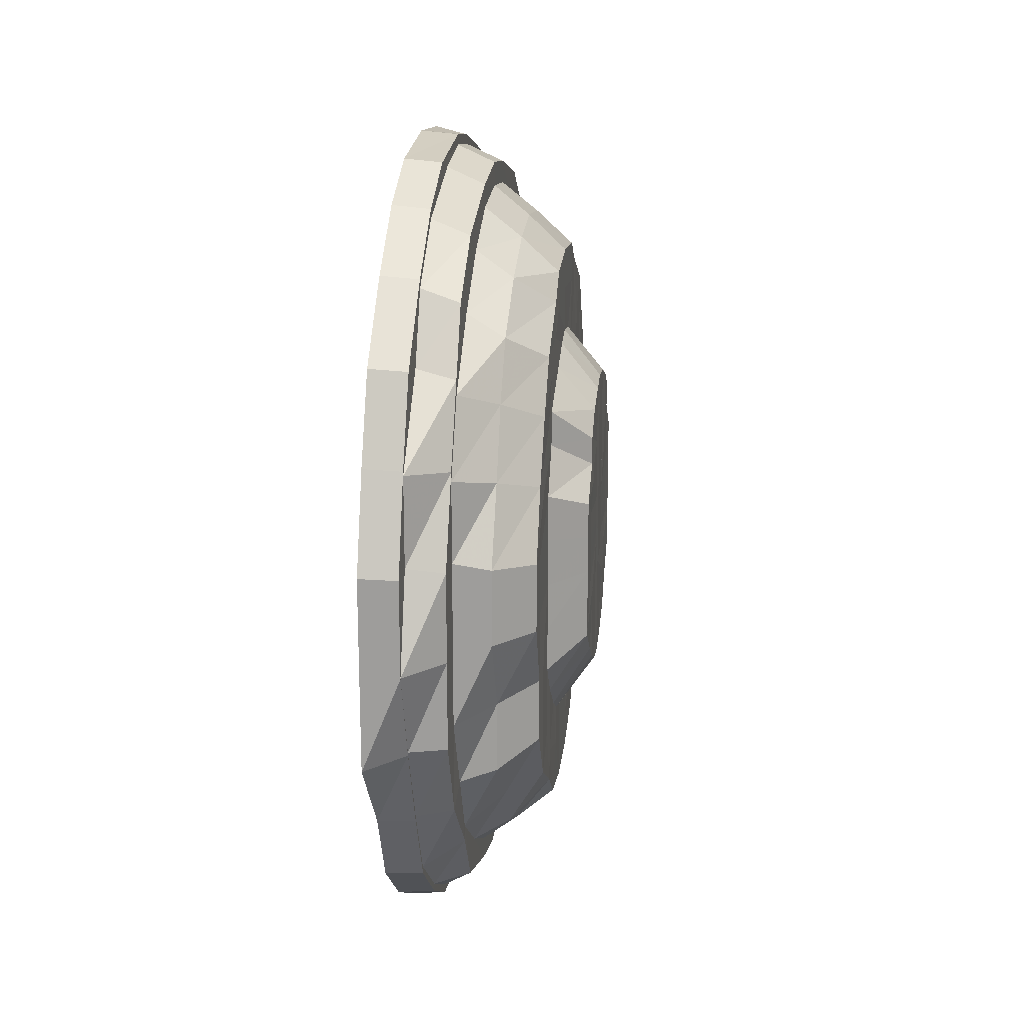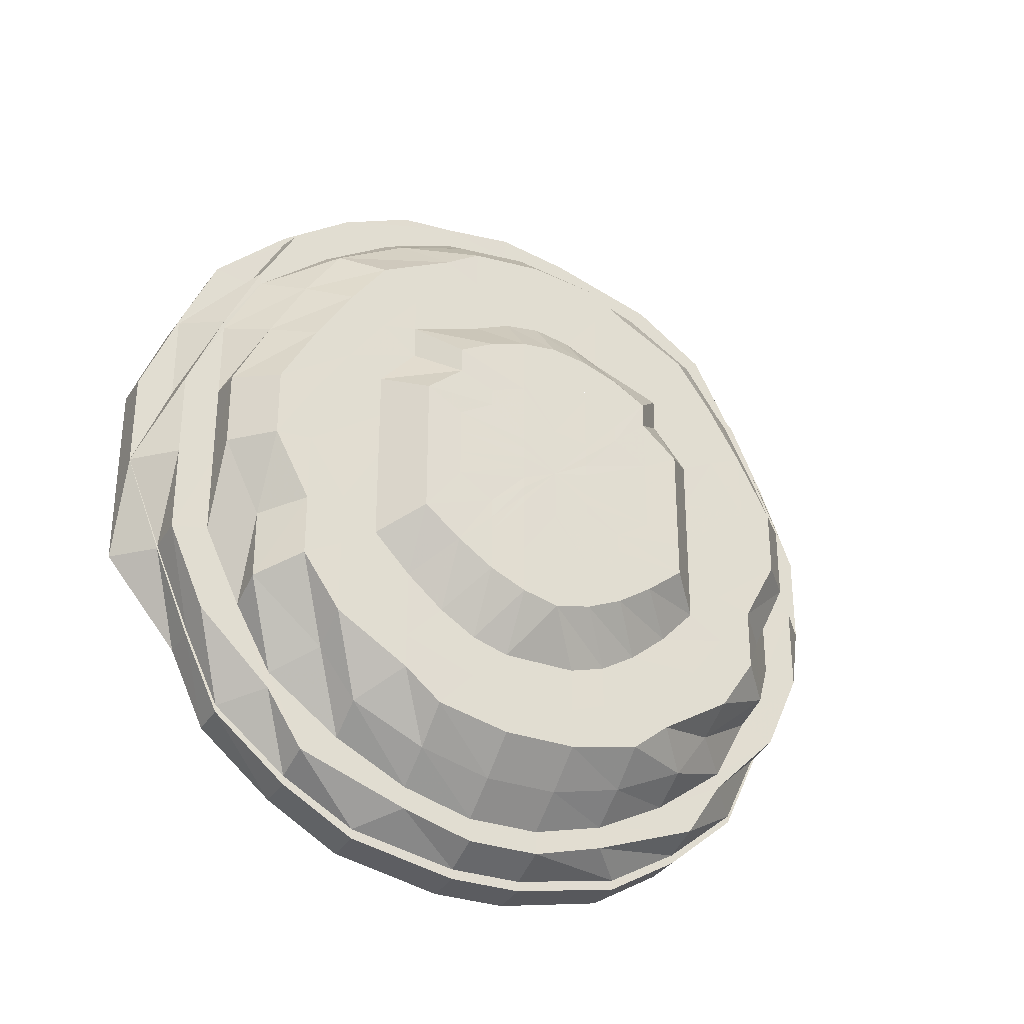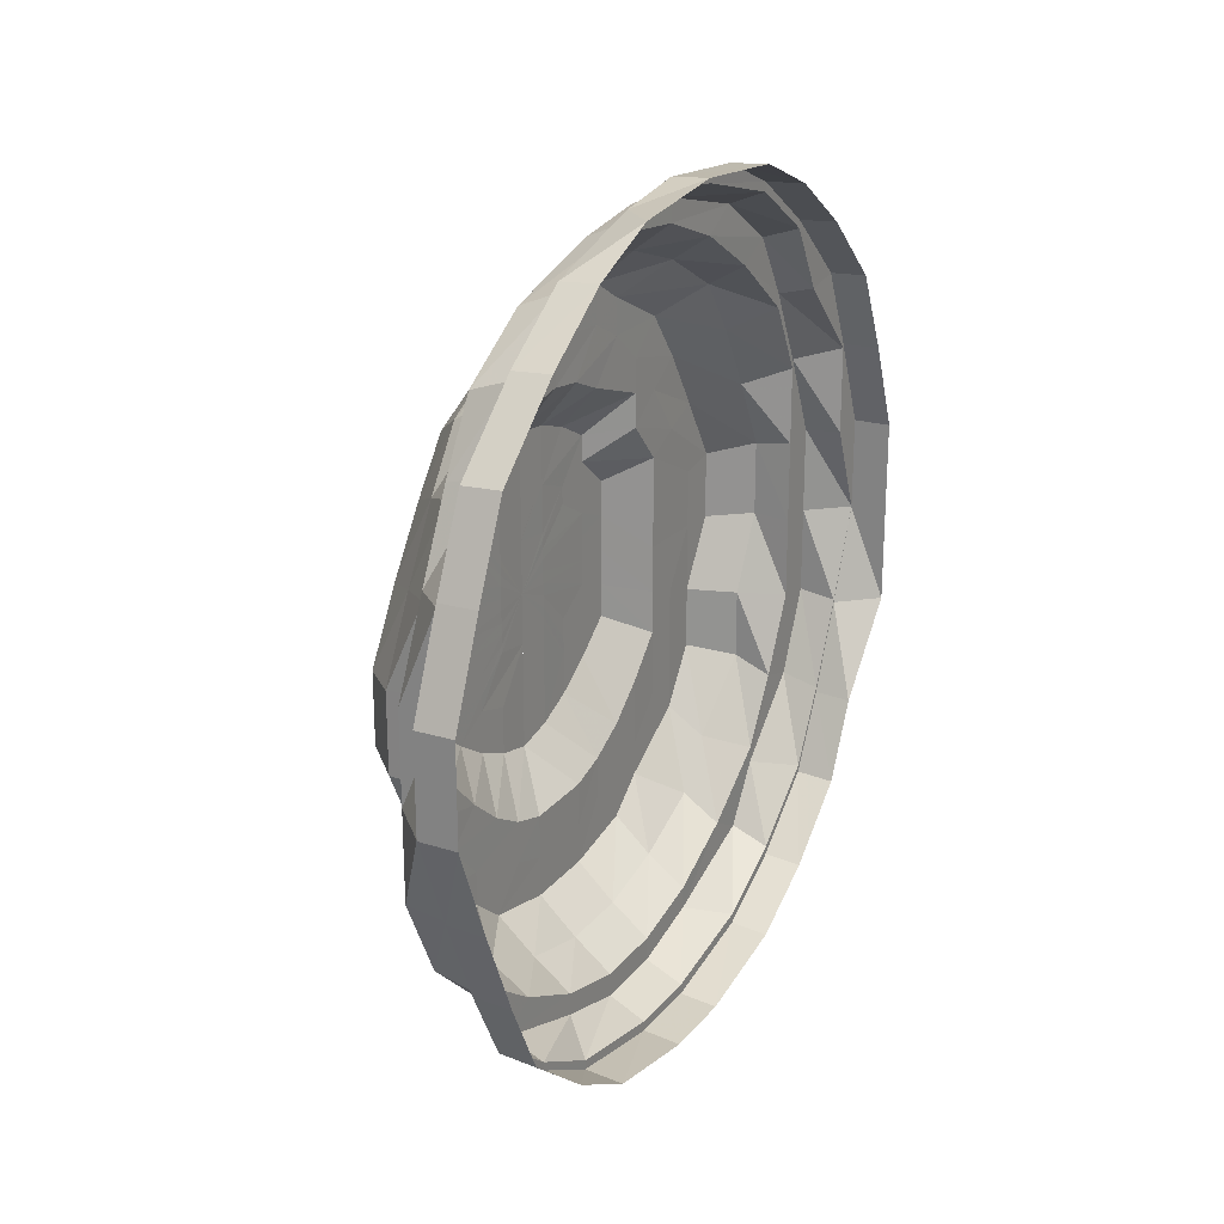
<metadata>
{"format":"obj","ext":"obj","renderer":"f3d","projection":"perspective","resolution":1024,"background":"white","views":[{"elev":18.4,"azim":6.3,"up":"+Z"},{"elev":-30.1,"azim":61.2,"up":"+Z"},{"elev":23.2,"azim":-151.2,"up":"+Z"}]}
</metadata>
<code>
o 28489
v 2230 1883 14.37
v 2230 1883 14.37
v 2230 1883 14.37
v 2230 1883 14.37
v 2230 1883 14.37
v 2230 1883 14.37
v 2230 1883 14.36
v 2230 1883 14.37
v 2230 1883 14.36
v 2230 1883 14.34
v 2230 1883 14.36
v 2230 1883 14.34
v 2230 1883 14.32
v 2230 1883 14.34
v 2230 1883 14.32
v 2230 1883 14.3
v 2230 1883 14.32
v 2230 1883 14.3
v 2230 1883 14.34
v 2230 1883 14.32
v 2230 1883 14.28
v 2230 1883 14.3
v 2230 1883 14.28
v 2230 1883 14.25
v 2230 1883 14.28
v 2230 1883 14.25
v 2230 1883 14.23
v 2230 1883 14.25
v 2230 1883 14.23
v 2230 1883 14.25
v 2230 1883 14.2
v 2230 1883 14.23
v 2230 1883 14.21
v 2230 1883 14.18
v 2230 1883 14.21
v 2230 1883 14.19
v 2230 1883 14.23
v 2230 1883 14.21
v 2230 1883 14.19
v 2230 1883 14.19
v 2230 1883 14.17
v 2230 1883 14.17
v 2230 1883 14.16
v 2230 1883 14.17
v 2230 1883 14.16
v 2230 1883 14.15
v 2230 1883 14.16
v 2230 1883 14.15
v 2230 1883 14.15
v 2230 1883 14.15
v 2230 1883 14.15
v 2230 1883 14.16
v 2230 1883 14.15
v 2230 1883 14.16
v 2230 1883 14.17
v 2230 1883 14.16
v 2230 1883 14.17
v 2230 1883 14.18
v 2230 1883 14.17
v 2230 1883 14.19
v 2230 1883 14.2
v 2230 1883 14.19
v 2230 1883 14.21
v 2230 1883 14.23
v 2230 1883 14.21
v 2230 1883 14.23
v 2230 1883 14.25
v 2230 1883 14.25
v 2230 1883 14.23
v 2230 1883 14.21
v 2230 1883 14.23
v 2230 1883 14.25
v 2230 1883 14.25
v 2230 1883 14.28
v 2230 1883 14.28
v 2230 1883 14.3
v 2230 1883 14.28
v 2230 1883 14.3
v 2230 1883 14.32
v 2230 1883 14.3
v 2230 1883 14.32
v 2230 1883 14.34
v 2230 1883 14.32
v 2230 1883 14.34
v 2230 1883 14.36
v 2230 1883 14.36
v 2230 1883 14.34
v 2230 1883 14.32
v 2230 1883 14.34
v 2230 1883 14.37
v 2230 1883 14.36
v 2230 1883 14.37
v 2230 1883 14.35
v 2230 1883 14.34
v 2230 1883 14.36
v 2230 1883 14.34
v 2230 1883 14.36
v 2230 1883 14.34
v 2230 1883 14.32
v 2230 1883 14.32
v 2230 1883 14.3
v 2230 1883 14.32
v 2230 1883 14.32
v 2230 1883 14.32
v 2230 1883 14.34
v 2230 1883 14.35
v 2230 1883 14.32
v 2230 1883 14.37
v 2230 1883 14.37
v 2230 1883 14.3
v 2230 1883 14.3
v 2230 1883 14.32
v 2230 1883 14.33
v 2230 1883 14.34
v 2230 1883 14.29
v 2230 1883 14.31
v 2230 1883 14.33
v 2230 1883 14.29
v 2230 1883 14.36
v 2230 1883 14.27
v 2230 1883 14.28
v 2230 1883 14.27
v 2230 1883 14.25
v 2230 1883 14.26
v 2230 1883 14.25
v 2230 1883 14.28
v 2230 1883 14.28
v 2230 1883 14.3
v 2230 1883 14.25
v 2230 1883 14.28
v 2230 1883 14.3
v 2230 1883 14.28
v 2230 1883 14.3
v 2230 1883 14.28
v 2230 1883 14.25
v 2230 1883 14.28
v 2230 1883 14.25
v 2230 1883 14.25
v 2230 1883 14.23
v 2230 1883 14.23
v 2230 1883 14.25
v 2230 1883 14.21
v 2230 1883 14.21
v 2230 1883 14.23
v 2230 1883 14.25
v 2230 1883 14.25
v 2230 1883 14.28
v 2230 1883 14.21
v 2230 1883 14.23
v 2230 1883 14.22
v 2230 1883 14.24
v 2230 1883 14.21
v 2230 1883 14.23
v 2230 1883 14.19
v 2230 1883 14.19
v 2230 1883 14.22
v 2230 1883 14.2
v 2230 1883 14.21
v 2230 1883 14.19
v 2230 1883 14.19
v 2230 1883 14.18
v 2230 1883 14.19
v 2230 1883 14.19
v 2230 1883 14.18
v 2230 1883 14.17
v 2230 1883 14.18
v 2230 1883 14.19
v 2230 1883 14.21
v 2230 1883 14.19
v 2230 1883 14.21
v 2230 1883 14.23
v 2230 1883 14.23
v 2230 1883 14.23
v 2230 1883 14.25
v 2230 1883 14.21
v 2230 1883 14.19
v 2230 1883 14.17
v 2230 1883 14.17
v 2230 1883 14.16
v 2230 1883 14.16
v 2230 1883 14.16
v 2230 1883 14.16
v 2230 1883 14.17
v 2230 1883 14.17
v 2230 1883 14.17
v 2230 1883 14.17
v 2230 1883 14.18
v 2230 1883 14.18
v 2230 1883 14.18
v 2230 1883 14.19
v 2230 1883 14.19
v 2230 1883 14.19
v 2230 1883 14.2
v 2230 1883 14.2
v 2230 1883 14.2
v 2230 1883 14.21
v 2230 1883 14.21
v 2230 1883 14.21
v 2230 1883 14.21
v 2230 1883 14.21
v 2230 1883 14.22
v 2230 1883 14.22
v 2230 1883 14.21
v 2230 1883 14.22
v 2230 1883 14.23
v 2230 1883 14.23
v 2230 1883 14.22
v 2230 1883 14.22
v 2230 1883 14.23
v 2230 1883 14.23
v 2230 1883 14.25
v 2230 1883 14.25
v 2230 1883 14.24
v 2230 1883 14.23
v 2230 1883 14.26
v 2230 1883 14.24
v 2230 1883 14.23
v 2230 1883 14.24
v 2230 1883 14.24
v 2230 1883 14.24
v 2230 1883 14.25
v 2230 1883 14.26
v 2230 1883 14.25
v 2230 1883 14.25
v 2230 1883 14.25
v 2230 1883 14.25
v 2230 1883 14.25
v 2230 1883 14.26
v 2230 1883 14.26
v 2230 1883 14.26
v 2230 1883 14.26
v 2230 1883 14.27
v 2230 1883 14.27
v 2230 1883 14.29
v 2230 1883 14.31
v 2230 1883 14.27
v 2230 1883 14.28
v 2230 1883 14.3
v 2230 1883 14.32
v 2230 1883 14.34
v 2230 1883 14.31
v 2230 1883 14.29
v 2230 1883 14.33
v 2230 1883 14.32
v 2230 1883 14.28
v 2230 1883 14.28
v 2230 1883 14.26
v 2230 1883 14.27
v 2230 1883 14.26
v 2230 1883 14.3
v 2230 1883 14.26
v 2230 1883 14.27
v 2230 1883 14.28
v 2230 1883 14.27
v 2230 1883 14.29
v 2230 1883 14.28
v 2230 1883 14.27
v 2230 1883 14.28
v 2230 1883 14.27
v 2230 1883 14.3
v 2230 1883 14.3
v 2230 1883 14.31
v 2230 1883 14.31
v 2230 1883 14.32
v 2230 1883 14.33
v 2230 1883 14.33
v 2230 1883 14.34
v 2230 1883 14.34
v 2230 1883 14.35
v 2230 1883 14.35
v 2230 1883 14.35
v 2230 1883 14.36
v 2230 1883 14.37
v 2230 1883 14.37
v 2230 1883 14.36
v 2230 1883 14.36
v 2230 1883 14.36
v 2230 1883 14.35
v 2230 1883 14.34
v 2230 1883 14.32
v 2230 1883 14.34
v 2230 1883 14.35
v 2230 1883 14.34
v 2230 1883 14.34
v 2230 1883 14.32
v 2230 1883 14.35
v 2230 1883 14.34
v 2230 1883 14.33
v 2230 1883 14.34
v 2230 1883 14.34
v 2230 1883 14.32
v 2230 1883 14.34
v 2230 1883 14.33
v 2230 1883 14.33
v 2230 1883 14.33
v 2230 1883 14.32
v 2230 1883 14.31
v 2230 1883 14.32
v 2230 1883 14.32
v 2230 1883 14.3
v 2230 1883 14.3
v 2230 1883 14.29
v 2230 1883 14.31
v 2230 1883 14.3
v 2230 1883 14.32
v 2230 1883 14.34
v 2230 1883 14.32
v 2230 1883 14.3
v 2230 1883 14.28
v 2230 1883 14.28
v 2230 1883 14.3
v 2230 1883 14.28
v 2230 1883 14.25
v 2230 1883 14.28
v 2230 1883 14.28
v 2230 1883 14.25
v 2230 1883 14.3
v 2230 1883 14.3
v 2230 1883 14.28
v 2230 1883 14.31
v 2230 1883 14.32
v 2230 1883 14.29
v 2230 1883 14.32
v 2230 1883 14.28
v 2230 1883 14.28
v 2230 1883 14.28
v 2230 1883 14.25
v 2230 1883 14.25
v 2230 1883 14.25
v 2230 1883 14.23
v 2230 1883 14.28
v 2230 1883 14.25
v 2230 1883 14.23
v 2230 1883 14.23
v 2230 1883 14.23
v 2230 1883 14.21
v 2230 1883 14.25
v 2230 1883 14.23
v 2230 1883 14.23
v 2230 1883 14.21
v 2230 1883 14.21
v 2230 1883 14.21
v 2230 1883 14.19
v 2230 1883 14.19
v 2230 1883 14.21
v 2230 1883 14.17
v 2230 1883 14.19
v 2230 1883 14.16
v 2230 1883 14.17
v 2230 1883 14.19
v 2230 1883 14.21
v 2230 1883 14.23
v 2230 1883 14.23
v 2230 1883 14.21
v 2230 1883 14.25
v 2230 1883 14.25
v 2230 1883 14.23
v 2230 1883 14.25
v 2230 1883 14.19
v 2230 1883 14.27
v 2230 1883 14.22
v 2230 1883 14.25
v 2230 1883 14.23
v 2230 1883 14.28
v 2230 1883 14.18
v 2230 1883 14.16
v 2230 1883 14.15
v 2230 1883 14.16
v 2230 1883 14.18
v 2230 1883 14.15
v 2230 1883 14.15
v 2230 1883 14.2
v 2230 1883 14.17
v 2230 1883 14.15
v 2230 1883 14.16
v 2230 1883 14.19
v 2230 1883 14.19
v 2230 1883 14.21
v 2230 1883 14.22
v 2230 1883 14.2
v 2230 1883 14.21
v 2230 1883 14.23
v 2230 1883 14.24
v 2230 1883 14.24
v 2230 1883 14.26
v 2230 1883 14.26
v 2230 1883 14.27
v 2230 1883 14.27
v 2230 1883 14.26
v 2230 1883 14.29
v 2230 1883 14.27
v 2230 1883 14.29
v 2230 1883 14.31
v 2230 1883 14.3
v 2230 1883 14.31
v 2230 1883 14.31
v 2230 1883 14.3
v 2230 1883 14.29
v 2230 1883 14.28
v 2230 1883 14.3
v 2230 1883 14.3
v 2230 1883 14.29
v 2230 1883 14.29
v 2230 1883 14.27
v 2230 1883 14.27
v 2230 1883 14.28
v 2230 1883 14.27
v 2230 1883 14.29
v 2230 1883 14.28
v 2230 1883 14.28
v 2230 1883 14.27
v 2230 1883 14.28
v 2230 1883 14.28
v 2230 1883 14.27
v 2230 1883 14.27
v 2230 1883 14.27
v 2230 1883 14.27
v 2230 1883 14.26
v 2230 1883 14.26
v 2230 1883 14.24
v 2230 1883 14.26
v 2230 1883 14.26
v 2230 1883 14.25
v 2230 1883 14.23
v 2230 1883 14.26
v 2230 1883 14.25
v 2230 1883 14.24
v 2230 1883 14.22
v 2230 1883 14.26
v 2230 1883 14.25
v 2230 1883 14.23
v 2230 1883 14.21
v 2230 1883 14.22
v 2230 1883 14.24
v 2230 1883 14.24
v 2230 1883 14.25
v 2230 1883 14.25
v 2230 1883 14.25
f 1 2 3
f 4 1 5
f 5 2 6
f 2 7 8
f 6 7 9
f 7 10 11
f 9 10 12
f 10 13 14
f 12 13 15
f 13 16 17
f 15 16 18
f 19 17 20
f 16 21 22
f 18 21 23
f 21 24 25
f 23 24 26
f 26 27 28
f 24 29 30
f 30 29 27
f 29 31 27
f 32 31 33
f 31 34 35
f 33 34 36
f 37 35 38
f 38 39 40
f 34 41 39
f 36 41 42
f 41 43 44
f 42 43 45
f 43 46 47
f 45 46 48
f 46 49 50
f 48 49 51
f 49 52 53
f 51 52 54
f 52 55 56
f 54 55 57
f 55 58 59
f 57 58 60
f 58 61 62
f 60 61 63
f 61 64 65
f 63 64 66
f 66 67 68
f 64 67 69
f 70 69 71
f 71 72 73
f 67 74 72
f 72 74 75
f 74 76 75
f 77 76 78
f 76 79 80
f 78 79 81
f 79 82 83
f 81 82 84
f 84 85 86
f 82 85 87
f 88 87 89
f 85 90 91
f 91 90 92
f 90 1 92
f 91 92 93
f 94 91 93
f 93 92 95
f 96 97 94
f 94 93 98
f 99 96 100
f 101 100 102
f 103 94 98
f 104 105 103
f 98 93 106
f 93 95 106
f 103 98 107
f 108 109 95
f 110 103 107
f 111 112 110
f 98 106 113
f 107 98 113
f 113 106 114
f 110 107 115
f 107 113 116
f 115 107 116
f 116 113 117
f 113 114 117
f 115 116 118
f 106 119 114
f 106 95 119
f 120 110 115
f 121 110 120
f 120 115 122
f 122 115 118
f 123 121 120
f 124 120 122
f 123 120 124
f 125 126 123
f 127 128 121
f 129 127 130
f 127 131 128
f 131 100 128
f 131 83 100
f 132 131 127
f 133 99 131
f 134 133 132
f 135 132 136
f 137 75 132
f 137 132 138
f 139 137 138
f 140 141 139
f 142 140 143
f 139 138 144
f 144 138 145
f 146 147 145
f 148 139 144
f 144 145 149
f 149 145 123
f 150 144 149
f 148 144 150
f 149 123 151
f 152 153 148
f 151 123 124
f 154 152 155
f 155 143 148
f 156 149 151
f 150 149 156
f 155 148 157
f 157 148 150
f 157 150 158
f 158 150 156
f 159 155 157
f 160 157 158
f 159 157 160
f 161 155 159
f 161 162 155
f 163 159 160
f 164 161 159
f 164 159 163
f 165 161 164
f 166 162 161
f 165 166 161
f 166 167 162
f 167 168 162
f 167 65 168
f 169 168 170
f 170 171 172
f 173 174 171
f 175 173 168
f 176 175 167
f 177 167 166
f 177 62 167
f 178 176 177
f 179 177 166
f 179 166 165
f 180 177 179
f 180 59 177
f 181 178 180
f 182 180 179
f 183 179 165
f 182 179 183
f 183 165 184
f 184 165 164
f 185 182 183
f 186 183 184
f 185 183 186
f 184 164 187
f 187 164 163
f 186 184 188
f 188 184 187
f 189 185 186
f 190 186 188
f 189 186 190
f 188 187 191
f 187 163 192
f 191 187 192
f 192 163 193
f 163 160 193
f 190 188 194
f 194 188 191
f 193 160 195
f 160 158 195
f 192 193 196
f 191 192 197
f 197 192 196
f 194 191 198
f 198 191 197
f 195 158 199
f 158 156 199
f 193 195 200
f 196 193 200
f 197 196 201
f 196 200 201
f 198 197 202
f 202 197 201
f 200 195 203
f 195 199 203
f 201 200 204
f 200 203 204
f 202 201 205
f 201 204 206
f 205 201 206
f 204 203 207
f 203 199 208
f 203 208 207
f 199 209 208
f 199 156 209
f 156 151 209
f 204 207 210
f 206 204 210
f 206 210 211
f 211 210 212
f 205 206 212
f 209 151 213
f 151 124 213
f 209 213 214
f 208 209 214
f 213 124 215
f 124 122 215
f 214 213 216
f 213 215 216
f 208 214 217
f 207 208 217
f 214 216 218
f 217 214 218
f 207 217 219
f 210 207 219
f 210 219 212
f 219 217 220
f 217 218 220
f 212 219 221
f 219 220 221
f 212 221 222
f 221 220 223
f 221 223 222
f 220 218 224
f 220 224 223
f 218 225 224
f 218 216 225
f 223 224 226
f 223 226 222
f 224 225 227
f 224 227 226
f 216 228 225
f 216 215 228
f 225 229 227
f 225 228 229
f 226 227 230
f 226 230 222
f 227 229 231
f 227 231 230
f 215 232 228
f 215 122 232
f 122 118 232
f 228 232 233
f 228 233 229
f 232 118 234
f 232 234 233
f 118 235 234
f 118 116 235
f 116 117 235
f 229 233 236
f 229 236 231
f 233 234 237
f 233 237 236
f 234 235 238
f 234 238 237
f 235 117 239
f 235 239 238
f 117 240 239
f 117 114 240
f 238 239 241
f 237 238 242
f 238 241 242
f 239 243 241
f 239 240 243
f 241 243 244
f 237 242 245
f 236 237 245
f 245 242 246
f 236 245 247
f 231 236 247
f 247 245 248
f 245 246 248
f 231 247 249
f 230 231 249
f 242 250 246
f 241 244 250
f 230 249 222
f 249 247 251
f 247 248 251
f 249 251 222
f 251 248 252
f 251 252 222
f 248 253 252
f 248 246 253
f 252 253 254
f 252 254 222
f 246 255 253
f 246 250 255
f 253 256 254
f 253 255 256
f 254 256 257
f 254 257 222
f 256 258 257
f 257 259 222
f 256 260 258
f 255 260 256
f 260 261 258
f 250 262 255
f 255 262 260
f 250 244 262
f 260 263 261
f 262 263 260
f 244 264 262
f 262 264 263
f 244 265 264
f 243 265 244
f 264 266 263
f 243 267 265
f 240 267 243
f 265 268 264
f 264 268 266
f 267 269 265
f 265 269 268
f 240 270 267
f 114 270 240
f 114 119 270
f 270 271 267
f 267 271 269
f 119 272 270
f 270 272 271
f 119 273 272
f 95 273 119
f 95 3 273
f 109 274 273
f 273 275 272
f 273 8 275
f 274 276 275
f 272 275 277
f 272 277 271
f 275 278 277
f 275 11 278
f 276 279 278
f 279 280 281
f 278 14 281
f 278 281 282
f 277 278 282
f 282 281 283
f 284 285 283
f 277 282 286
f 271 277 286
f 271 286 269
f 282 283 287
f 286 282 287
f 287 283 288
f 269 286 289
f 286 287 289
f 269 289 268
f 290 291 288
f 289 287 292
f 287 288 292
f 268 289 293
f 289 292 293
f 268 293 266
f 292 288 294
f 293 292 295
f 292 294 295
f 266 293 296
f 293 295 296
f 266 296 297
f 263 266 297
f 263 297 261
f 288 298 294
f 288 299 298
f 299 300 298
f 261 297 301
f 261 301 302
f 297 303 301
f 297 296 303
f 299 304 300
f 305 304 299
f 305 22 304
f 306 305 307
f 280 308 305
f 308 309 304
f 304 310 300
f 304 25 310
f 311 310 312
f 309 313 314
f 315 313 316
f 298 300 317
f 318 319 317
f 298 317 320
f 294 298 320
f 294 320 321
f 295 294 321
f 320 317 322
f 295 321 323
f 296 295 323
f 296 323 303
f 317 324 322
f 317 325 324
f 326 327 325
f 325 328 324
f 325 329 328
f 329 330 328
f 329 27 330
f 331 328 332
f 332 333 334
f 335 336 333
f 337 330 338
f 339 340 330
f 338 341 342
f 340 343 341
f 336 344 345
f 343 346 347
f 346 348 349
f 347 44 349
f 345 347 350
f 347 349 350
f 345 350 351
f 352 345 351
f 353 354 352
f 355 353 356
f 352 351 357
f 358 352 357
f 351 350 359
f 360 356 358
f 357 351 361
f 351 359 361
f 362 363 358
f 364 362 360
f 350 365 359
f 350 349 365
f 349 366 365
f 349 47 366
f 348 367 366
f 365 366 368
f 359 365 369
f 365 368 369
f 366 370 368
f 366 50 370
f 367 371 370
f 359 369 372
f 361 359 372
f 369 368 373
f 371 181 374
f 370 53 374
f 368 370 375
f 370 374 375
f 368 375 373
f 374 56 180
f 374 180 182
f 375 374 182
f 375 182 185
f 373 375 185
f 373 185 189
f 369 373 376
f 376 373 189
f 372 369 376
f 376 189 377
f 377 189 190
f 372 376 378
f 378 376 377
f 379 372 378
f 361 372 379
f 377 190 380
f 380 190 194
f 378 377 381
f 381 377 380
f 379 378 382
f 382 378 381
f 383 361 379
f 357 361 383
f 384 379 382
f 383 379 384
f 385 357 383
f 358 357 385
f 386 383 384
f 385 383 386
f 387 358 385
f 360 358 387
f 388 385 386
f 387 385 388
f 386 384 389
f 390 360 387
f 388 386 391
f 391 386 389
f 392 387 388
f 390 387 392
f 322 360 390
f 322 324 360
f 393 322 390
f 320 322 393
f 321 320 393
f 393 390 394
f 394 390 392
f 321 393 395
f 395 393 394
f 323 321 395
f 323 395 396
f 303 323 396
f 395 394 397
f 396 395 397
f 394 392 398
f 397 394 398
f 398 392 399
f 392 388 399
f 399 388 391
f 303 396 400
f 301 303 400
f 396 397 401
f 400 396 401
f 301 400 402
f 302 301 402
f 400 401 403
f 402 400 403
f 402 403 404
f 302 402 405
f 404 403 405
f 259 302 405
f 259 405 222
f 403 406 405
f 403 401 406
f 405 406 407
f 405 407 222
f 401 408 406
f 401 397 408
f 397 398 408
f 406 408 409
f 406 409 407
f 408 398 410
f 408 410 409
f 398 399 410
f 407 409 411
f 407 411 222
f 409 410 412
f 409 412 411
f 410 399 413
f 410 413 412
f 399 391 413
f 411 412 414
f 411 414 222
f 412 413 415
f 412 415 414
f 413 391 416
f 413 416 415
f 391 389 416
f 414 415 417
f 414 417 222
f 415 416 418
f 415 418 417
f 416 389 419
f 416 419 418
f 389 420 419
f 389 384 420
f 384 382 420
f 417 418 421
f 417 421 222
f 418 419 422
f 418 422 421
f 419 420 423
f 419 423 422
f 420 382 424
f 420 424 423
f 382 381 424
f 421 422 425
f 421 425 222
f 422 423 426
f 422 426 425
f 423 424 427
f 423 427 426
f 424 381 428
f 424 428 427
f 381 380 428
f 425 426 429
f 425 429 222
f 426 427 430
f 426 430 429
f 427 428 431
f 427 431 430
f 428 380 432
f 428 432 431
f 380 194 432
f 432 194 198
f 432 198 433
f 431 432 433
f 433 198 202
f 431 433 434
f 430 431 434
f 433 202 435
f 435 202 205
f 430 434 436
f 429 430 436
f 429 436 222
f 436 434 437
f 434 435 437
f 436 437 222
f 435 205 438
f 437 435 438
f 437 438 222
f 438 205 212
f 438 212 222

</code>
